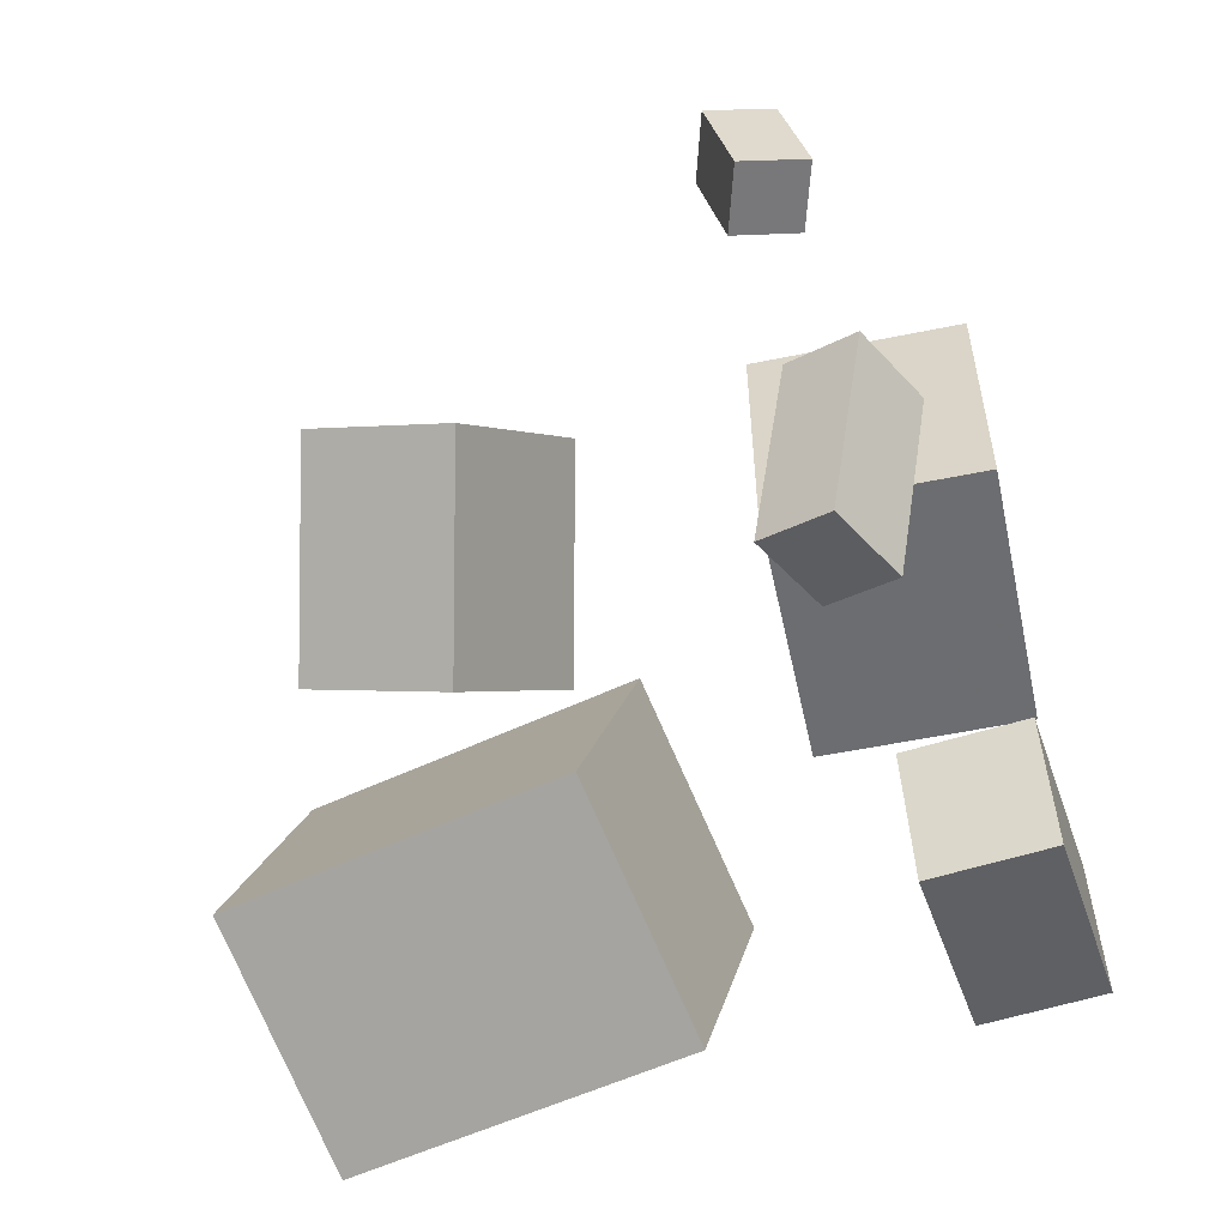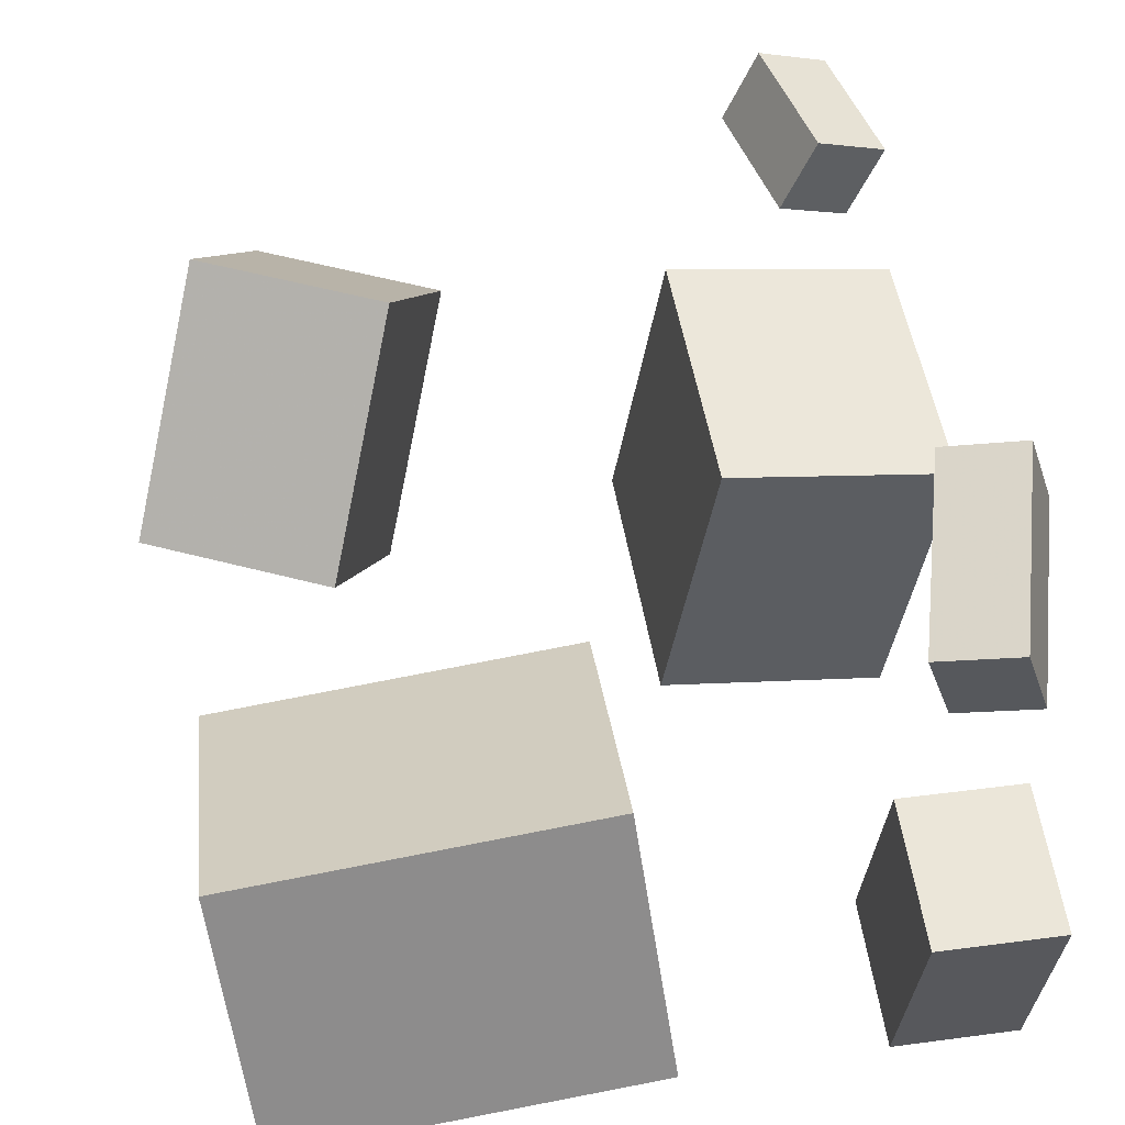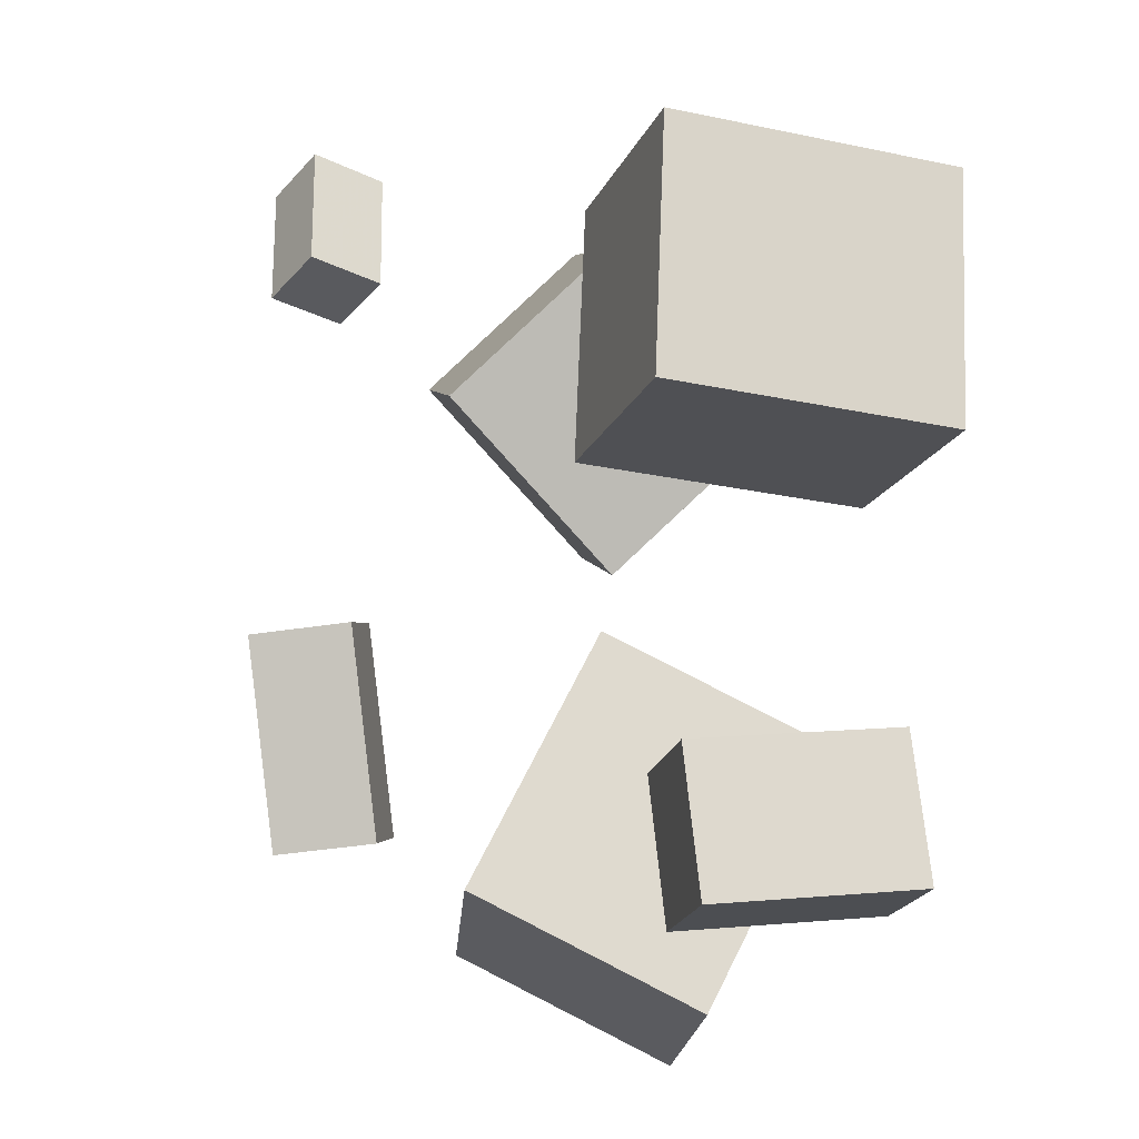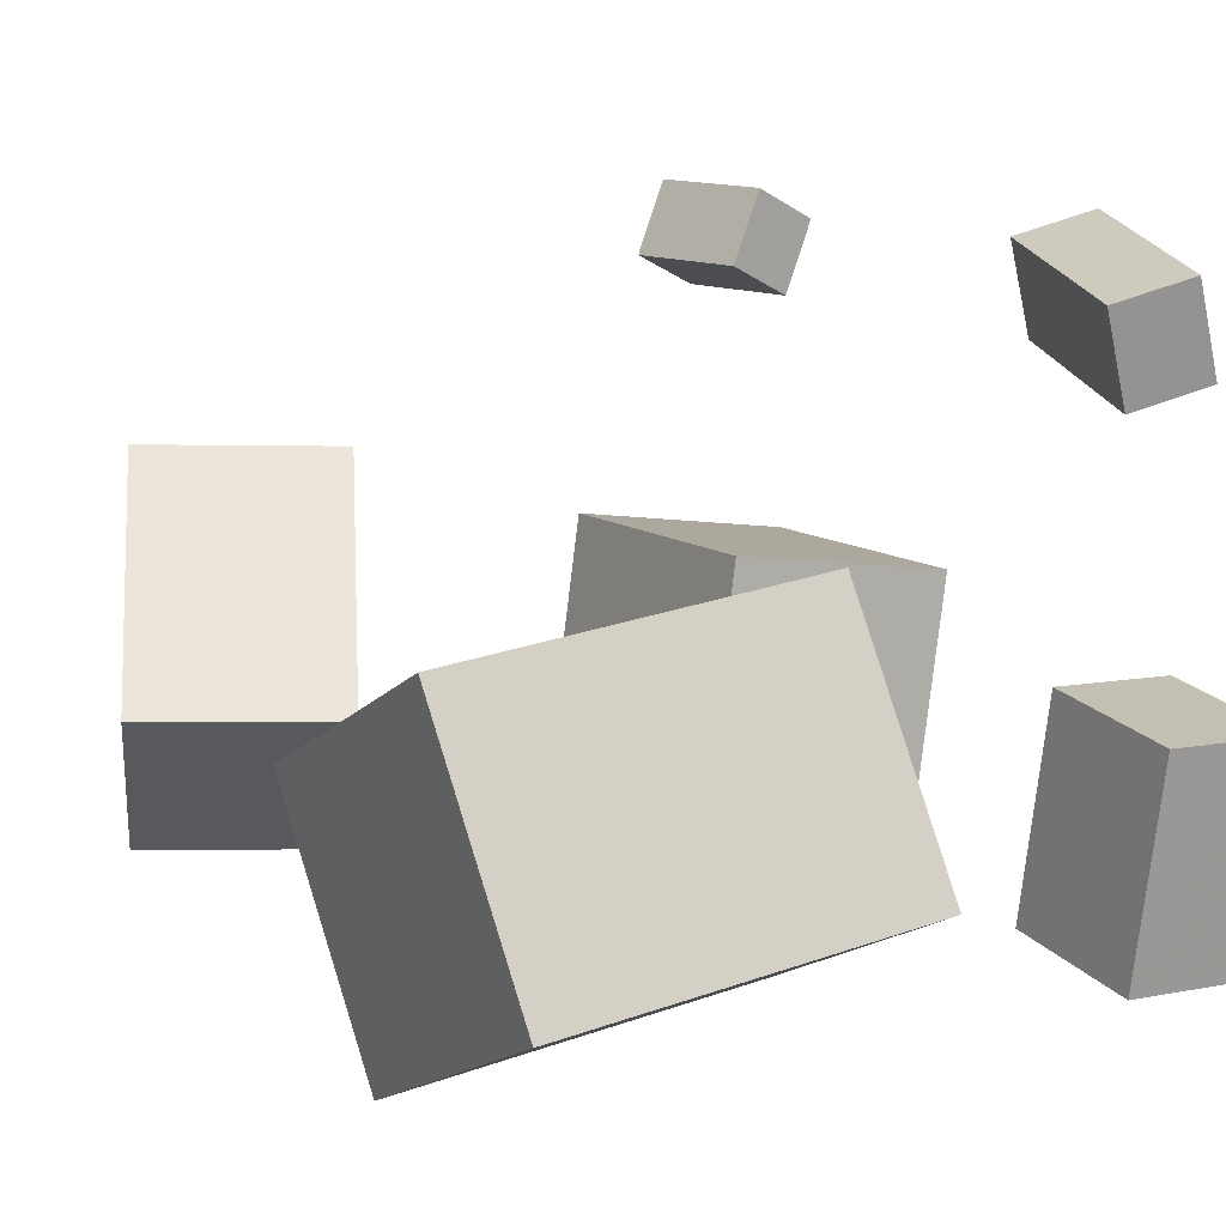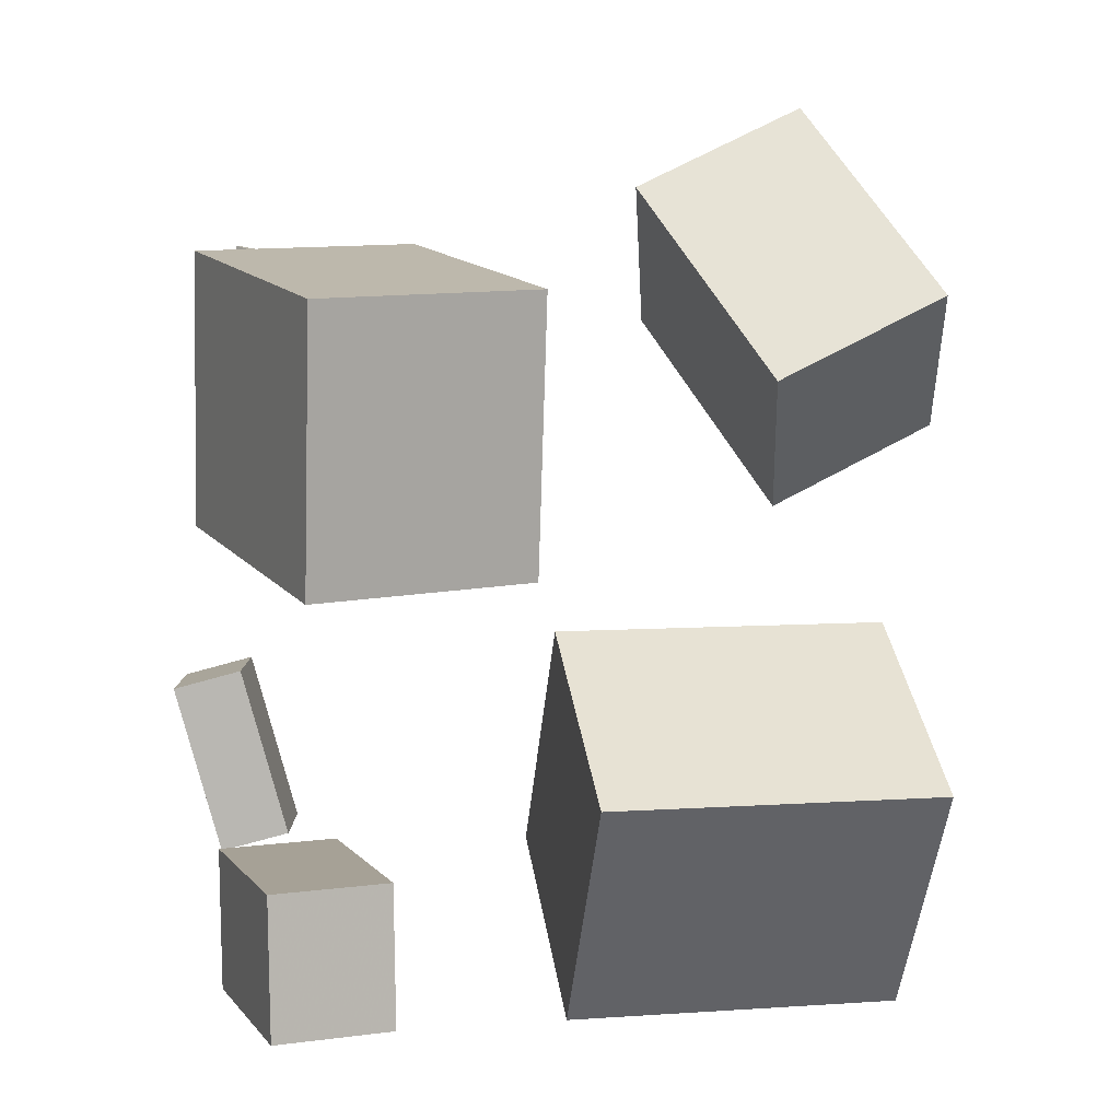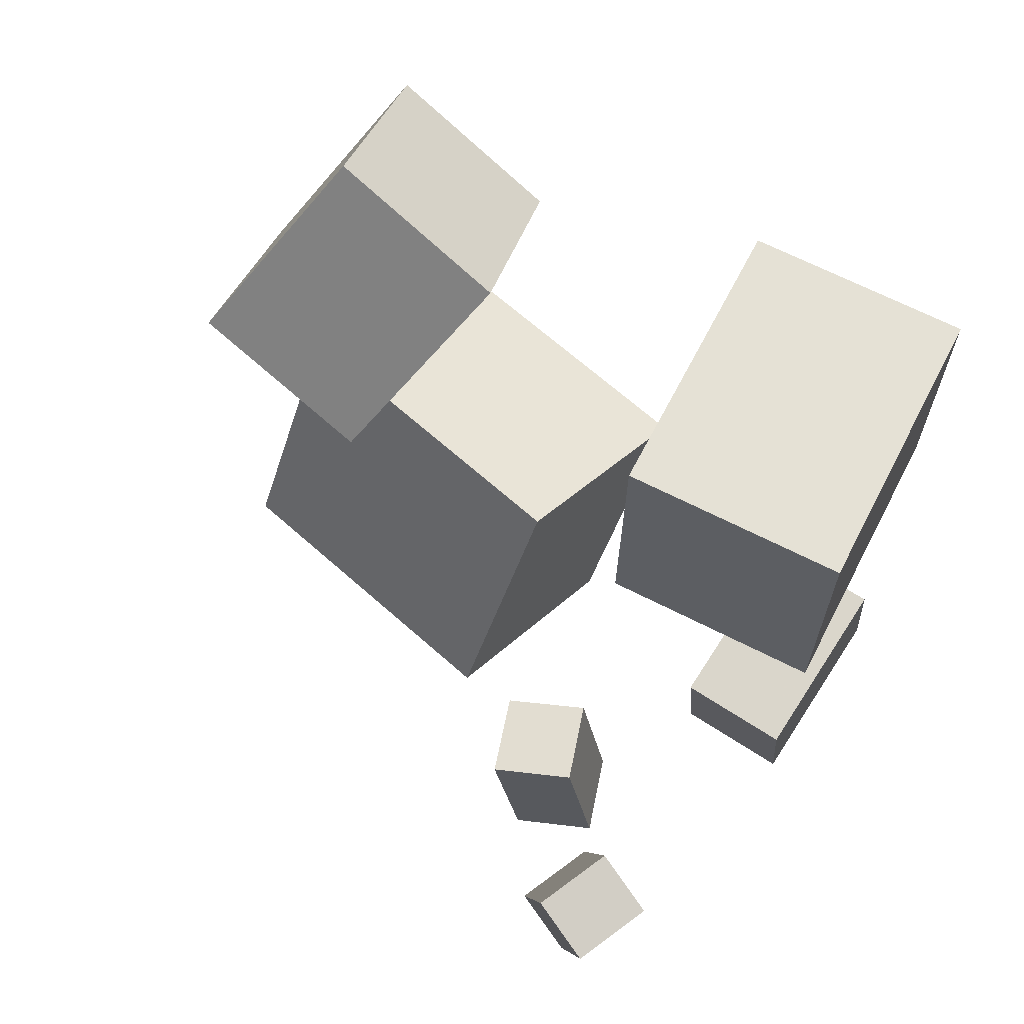
<metadata>
{"format":"obj","ext":"obj","renderer":"f3d","projection":"perspective","resolution":1024,"background":"white","views":[{"elev":-51.2,"azim":-158.2,"up":"+Z"},{"elev":53.1,"azim":171.6,"up":"+Y"},{"elev":-17.5,"azim":-98.8,"up":"+Z"},{"elev":13.8,"azim":150.6,"up":"+Y"},{"elev":12.5,"azim":-16.6,"up":"+Z"},{"elev":67.9,"azim":-143.2,"up":"+Z"}]}
</metadata>
<code>
v -0.1925 0.2216 0.1665
v -0.1672 0.1683 0.1594
v -0.2445 0.1953 0.179
v -0.2192 0.142 0.172
v -0.1688 0.2203 0.2616
v -0.1435 0.167 0.2545
v -0.2208 0.194 0.2742
v -0.1955 0.1407 0.2671
f 1.0 7.0 5.0
f 1.0 3.0 7.0
f 1.0 4.0 3.0
f 1.0 2.0 4.0
f 3.0 8.0 7.0
f 3.0 4.0 8.0
f 5.0 7.0 8.0
f 5.0 8.0 6.0
f 1.0 5.0 6.0
f 1.0 6.0 2.0
f 2.0 6.0 8.0
f 2.0 8.0 4.0
v 0.1705 -0.09999 0.07553
v 0.1068 0.05512 0.2132
v 0.3122 -0.0955 0.1361
v 0.2484 0.05961 0.2737
v 0.1213 -0.231 0.2004
v 0.05756 -0.07592 0.338
v 0.263 -0.2265 0.261
v 0.1992 -0.07143 0.3986
f 9.0 15.0 13.0
f 9.0 11.0 15.0
f 9.0 12.0 11.0
f 9.0 10.0 12.0
f 11.0 16.0 15.0
f 11.0 12.0 16.0
f 13.0 15.0 16.0
f 13.0 16.0 14.0
f 9.0 13.0 14.0
f 9.0 14.0 10.0
f 10.0 14.0 16.0
f 10.0 16.0 12.0
v -0.2359 0.1455 -0.0976
v -0.2142 0.215 -0.1036
v -0.2933 0.162 -0.114
v -0.2717 0.2315 -0.12
v -0.2009 0.1219 -0.2443
v -0.1792 0.1914 -0.2503
v -0.2583 0.1384 -0.2606
v -0.2367 0.2079 -0.2666
f 17.0 23.0 21.0
f 17.0 19.0 23.0
f 17.0 20.0 19.0
f 17.0 18.0 20.0
f 19.0 24.0 23.0
f 19.0 20.0 24.0
f 21.0 23.0 24.0
f 21.0 24.0 22.0
f 17.0 21.0 22.0
f 17.0 22.0 18.0
f 18.0 22.0 24.0
f 18.0 24.0 20.0
v -0.07387 -0.2727 0.2816
v -0.1147 -0.0301 0.2931
v -0.2549 -0.3032 0.284
v -0.2956 -0.06065 0.2955
v -0.07835 -0.2631 0.06314
v -0.1191 -0.02051 0.07462
v -0.2593 -0.2936 0.06551
v -0.3001 -0.05106 0.07699
f 25.0 31.0 29.0
f 25.0 27.0 31.0
f 25.0 28.0 27.0
f 25.0 26.0 28.0
f 27.0 32.0 31.0
f 27.0 28.0 32.0
f 29.0 31.0 32.0
f 29.0 32.0 30.0
f 25.0 29.0 30.0
f 25.0 30.0 26.0
f 26.0 30.0 32.0
f 26.0 32.0 28.0
v 0.2835 0.02329 -0.2492
v 0.2785 -0.08548 -0.03446
v 0.2647 -0.1657 -0.3454
v 0.2596 -0.2744 -0.1306
v -0.0005162 0.04854 -0.2431
v -0.005599 -0.06023 -0.02839
v -0.01937 -0.1404 -0.3393
v -0.02445 -0.2492 -0.1245
f 33.0 39.0 37.0
f 33.0 35.0 39.0
f 33.0 36.0 35.0
f 33.0 34.0 36.0
f 35.0 40.0 39.0
f 35.0 36.0 40.0
f 37.0 39.0 40.0
f 37.0 40.0 38.0
f 33.0 37.0 38.0
f 33.0 38.0 34.0
f 34.0 38.0 40.0
f 34.0 40.0 36.0
v -0.1941 -0.06227 -0.1901
v -0.2922 -0.06798 -0.1876
v -0.184 -0.2286 -0.1725
v -0.2821 -0.2343 -0.1701
v -0.1963 -0.07458 -0.3056
v -0.2944 -0.08028 -0.3031
v -0.1862 -0.2409 -0.288
v -0.2843 -0.2466 -0.2856
f 41.0 47.0 45.0
f 41.0 43.0 47.0
f 41.0 44.0 43.0
f 41.0 42.0 44.0
f 43.0 48.0 47.0
f 43.0 44.0 48.0
f 45.0 47.0 48.0
f 45.0 48.0 46.0
f 41.0 45.0 46.0
f 41.0 46.0 42.0
f 42.0 46.0 48.0
f 42.0 48.0 44.0

</code>
